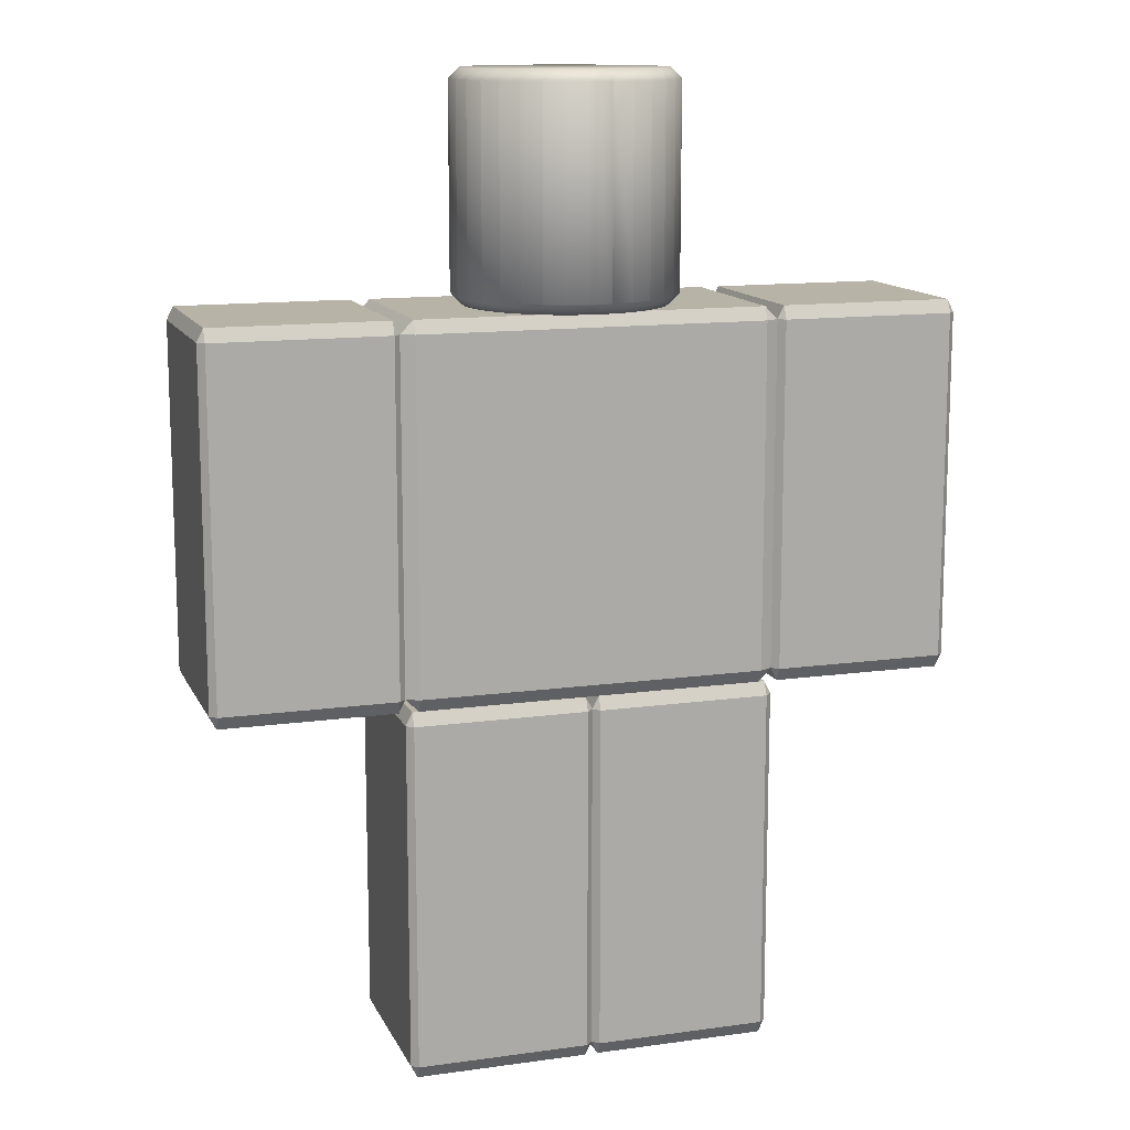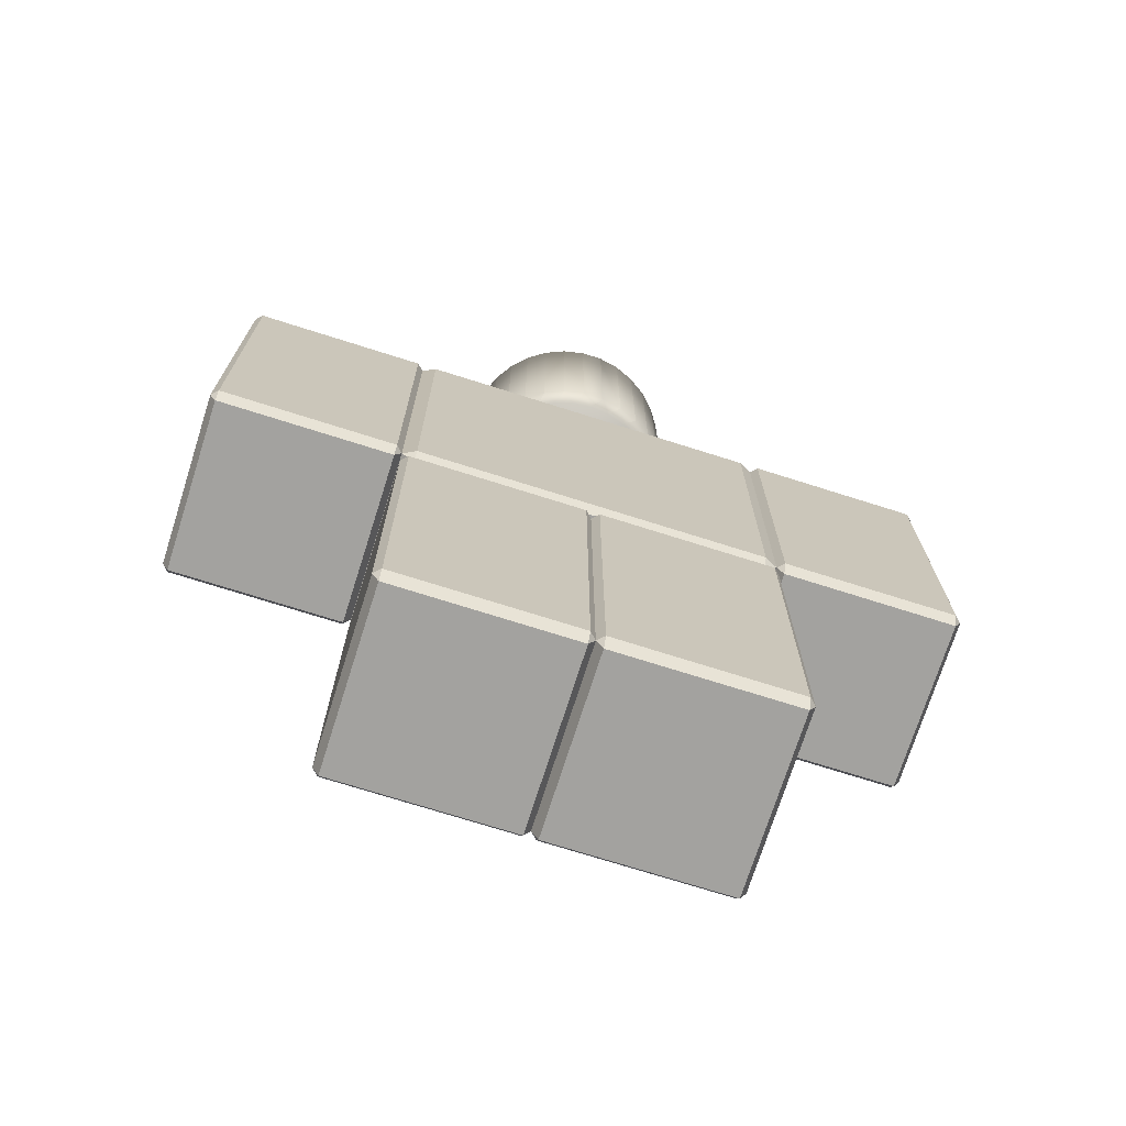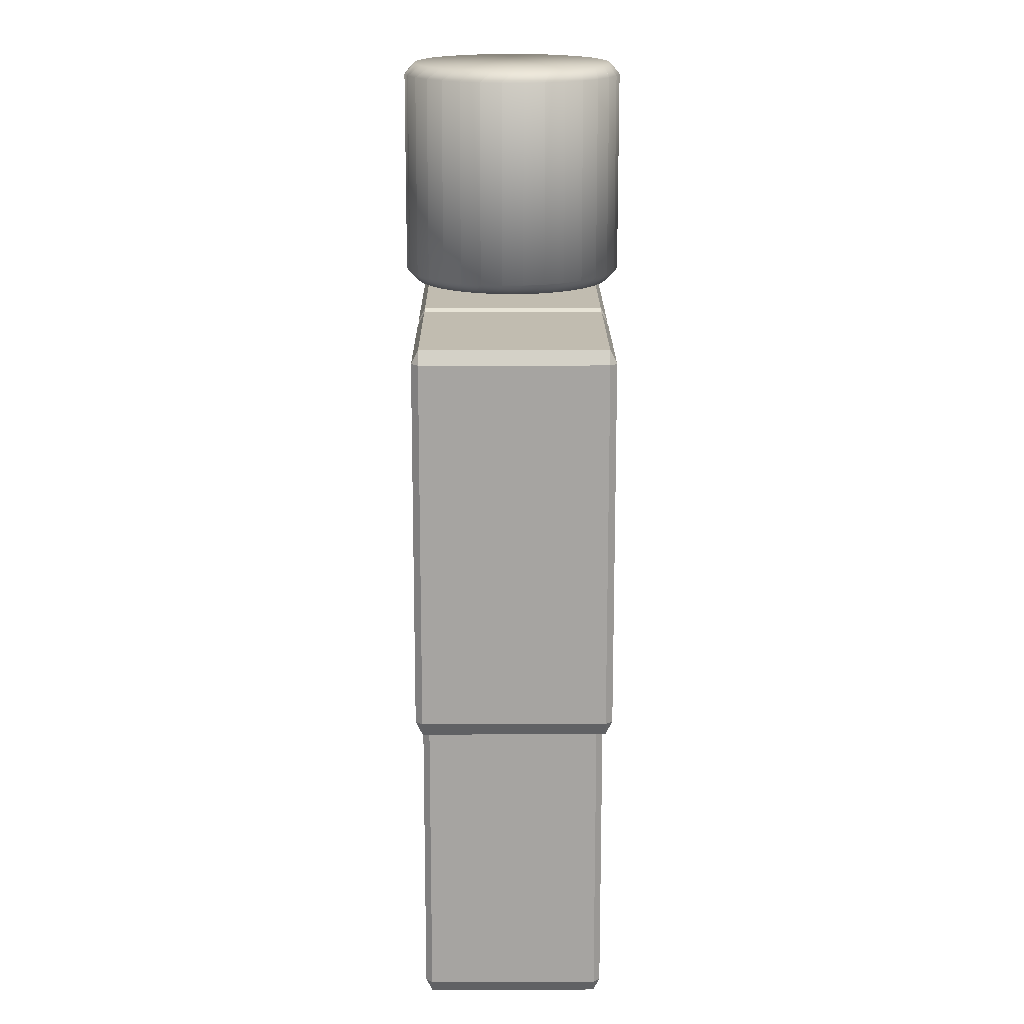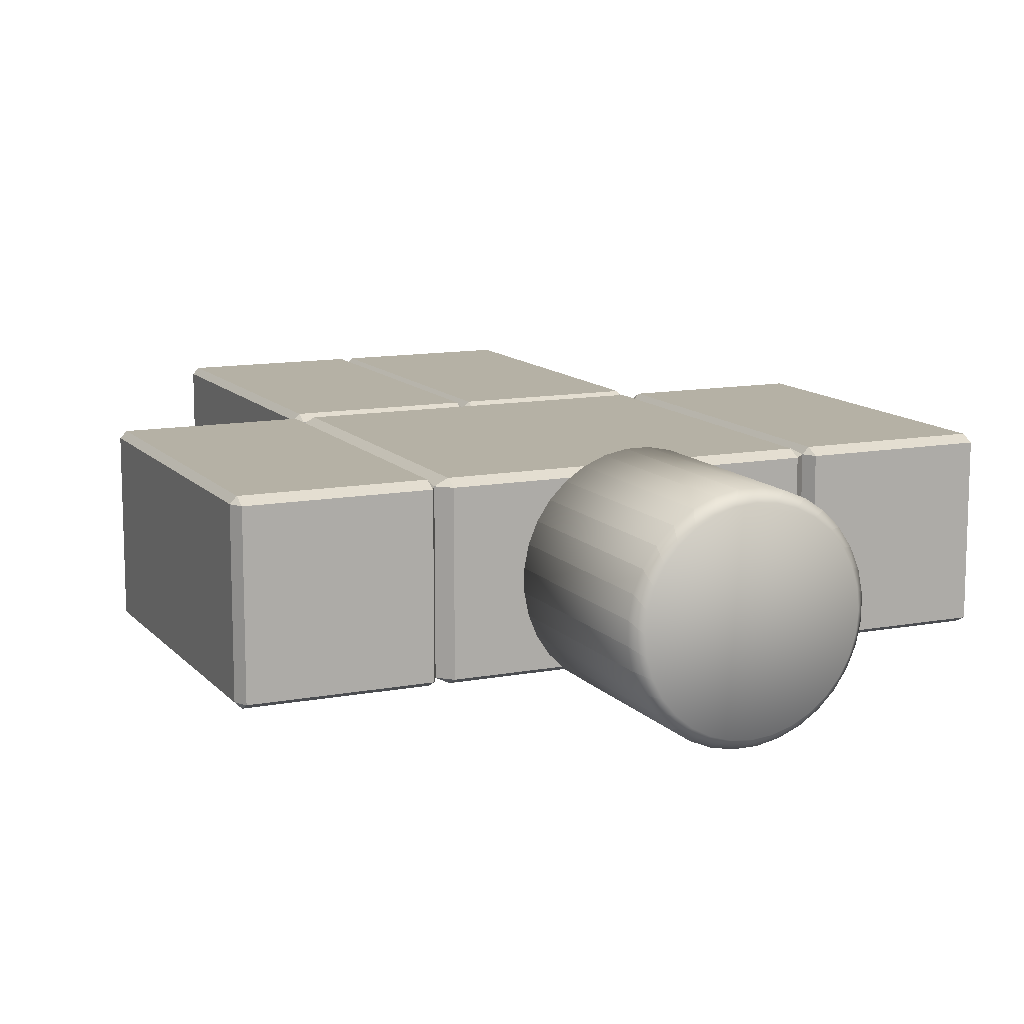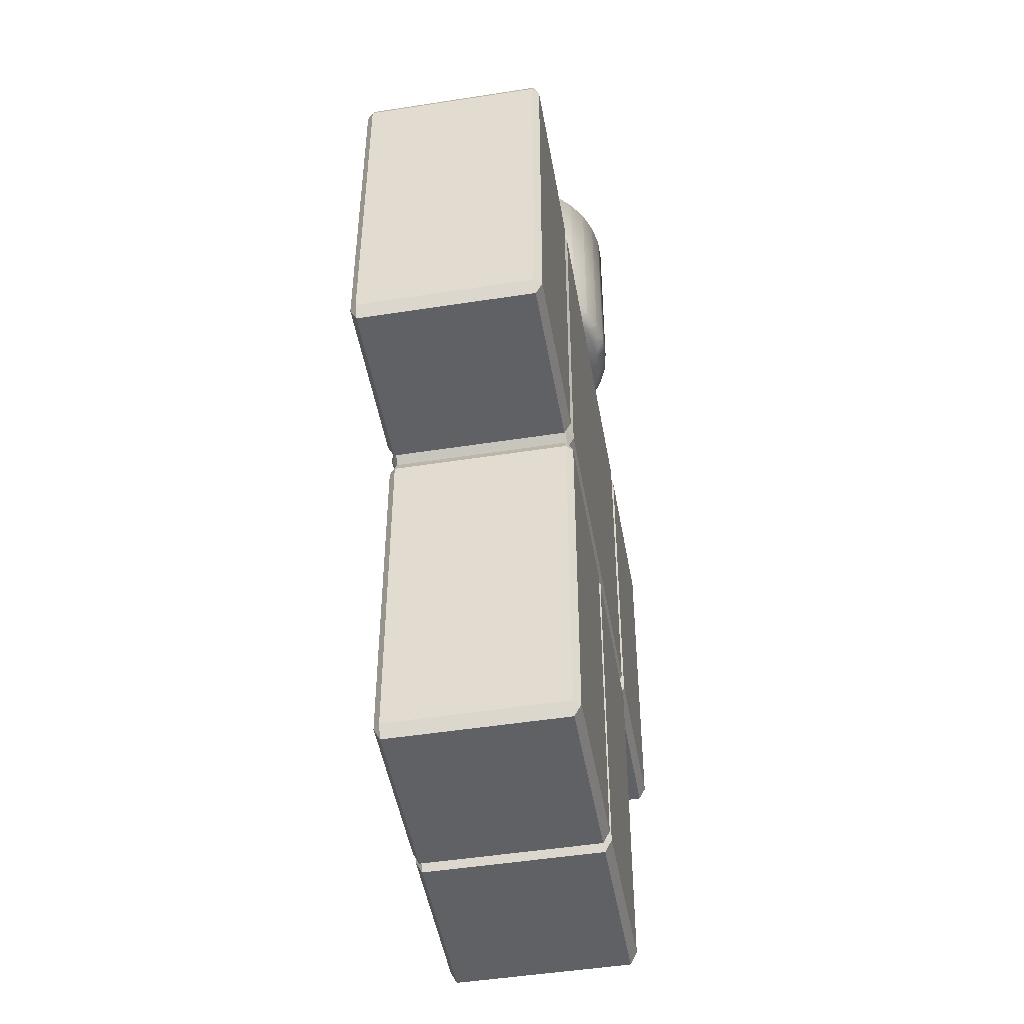
<metadata>
{"format":"obj","ext":"obj","renderer":"f3d","projection":"perspective","resolution":1024,"background":"white","views":[{"elev":12.9,"azim":162.2,"up":"+Y"},{"elev":-72.6,"azim":162.4,"up":"+Y"},{"elev":16.5,"azim":-90.3,"up":"+Y"},{"elev":11.9,"azim":155.7,"up":"+Z"},{"elev":-48.4,"azim":99.9,"up":"+Y"}]}
</metadata>
<code>
o Cuabe_Cube
v -1.035 4.03 -0.5
v -1.035 4.1 -0.465
v -1 4.03 -0.465
v -1.035 2.1 -0.465
v -1.035 2.17 -0.5
v -1 2.17 -0.465
v -1 4.03 0.465
v -1.035 4.1 0.465
v -1.035 4.03 0.5
v -1 2.17 0.465
v -1.035 2.17 0.5
v -1.035 2.1 0.465
v -1.965 4.03 -0.5
v -2 4.03 -0.465
v -1.965 4.1 -0.465
v -2 2.17 -0.465
v -1.965 2.17 -0.5
v -1.965 2.1 -0.465
v -2 4.03 0.465
v -1.965 4.03 0.5
v -1.965 4.1 0.465
v -1.965 2.1 0.465
v -1.965 2.17 0.5
v -2 2.17 0.465
f 18 4 12 22
f 24 19 14 16
f 11 9 20 23
f 2 15 21 8
f 6 3 7 10
f 1 2 3
f 4 5 6
f 7 8 9
f 10 11 12
f 13 14 15
f 16 17 18
f 19 20 21
f 22 23 24
f 18 22 24 16
f 4 18 17 5
f 3 6 5 1
f 23 20 19 24
f 9 11 10 7
f 13 17 16 14
f 8 21 20 9
f 2 8 7 3
f 22 12 11 23
f 21 15 14 19
f 15 2 1 13
f 12 4 6 10
f 17 13 1 5
o Cube.001
v 1.965 4.03 -0.5
v 1.965 4.1 -0.465
v 2 4.03 -0.465
v 1.965 2.1 -0.465
v 1.965 2.17 -0.5
v 2 2.17 -0.465
v 2 4.03 0.465
v 1.965 4.1 0.465
v 1.965 4.03 0.5
v 2 2.17 0.465
v 1.965 2.17 0.5
v 1.965 2.1 0.465
v 1.035 4.03 -0.5
v 1 4.03 -0.465
v 1.035 4.1 -0.465
v 1 2.17 -0.465
v 1.035 2.17 -0.5
v 1.035 2.1 -0.465
v 1 4.03 0.465
v 1.035 4.03 0.5
v 1.035 4.1 0.465
v 1.035 2.1 0.465
v 1.035 2.17 0.5
v 1 2.17 0.465
f 42 28 36 46
f 48 43 38 40
f 35 33 44 47
f 26 39 45 32
f 30 27 31 34
f 25 26 27
f 28 29 30
f 31 32 33
f 34 35 36
f 37 38 39
f 40 41 42
f 43 44 45
f 46 47 48
f 42 46 48 40
f 28 42 41 29
f 27 30 29 25
f 47 44 43 48
f 33 35 34 31
f 37 41 40 38
f 32 45 44 33
f 26 32 31 27
f 46 36 35 47
f 45 39 38 43
f 39 26 25 37
f 36 28 30 34
f 41 37 25 29
o Cube.002
v 0.93 4.03 -0.5
v 0.93 4.1 -0.465
v 1 4.03 -0.465
v 0.93 2.1 -0.465
v 0.93 2.17 -0.5
v 1 2.17 -0.465
v 1 4.03 0.465
v 0.93 4.1 0.465
v 0.93 4.03 0.5
v 1 2.17 0.465
v 0.93 2.17 0.5
v 0.93 2.1 0.465
v -0.93 4.03 -0.5
v -1 4.03 -0.465
v -0.93 4.1 -0.465
v -1 2.17 -0.465
v -0.93 2.17 -0.5
v -0.93 2.1 -0.465
v -1 4.03 0.465
v -0.93 4.03 0.5
v -0.93 4.1 0.465
v -0.93 2.1 0.465
v -0.93 2.17 0.5
v -1 2.17 0.465
f 66 52 60 70
f 72 67 62 64
f 59 57 68 71
f 50 63 69 56
f 54 51 55 58
f 49 50 51
f 52 53 54
f 55 56 57
f 58 59 60
f 61 62 63
f 64 65 66
f 67 68 69
f 70 71 72
f 66 70 72 64
f 52 66 65 53
f 51 54 53 49
f 71 68 67 72
f 57 59 58 55
f 61 65 64 62
f 56 69 68 57
f 50 56 55 51
f 70 60 59 71
f 69 63 62 67
f 63 50 49 61
f 60 52 54 58
f 65 61 49 53
o Cube.004
v -0.035 2.03 -0.5
v -0.035 2.1 -0.465
v 0 2.03 -0.465
v -0.035 0.1 -0.465
v -0.035 0.17 -0.5
v 0 0.17 -0.465
v 0 2.03 0.465
v -0.035 2.1 0.465
v -0.035 2.03 0.5
v 0 0.17 0.465
v -0.035 0.17 0.5
v -0.035 0.1 0.465
v -0.965 2.03 -0.5
v -1 2.03 -0.465
v -0.965 2.1 -0.465
v -1 0.17 -0.465
v -0.965 0.17 -0.5
v -0.965 0.1 -0.465
v -1 2.03 0.465
v -0.965 2.03 0.5
v -0.965 2.1 0.465
v -0.965 0.1 0.465
v -0.965 0.17 0.5
v -1 0.17 0.465
f 90 76 84 94
f 96 91 86 88
f 83 81 92 95
f 74 87 93 80
f 78 75 79 82
f 73 74 75
f 76 77 78
f 79 80 81
f 82 83 84
f 85 86 87
f 88 89 90
f 91 92 93
f 94 95 96
f 90 94 96 88
f 76 90 89 77
f 75 78 77 73
f 95 92 91 96
f 81 83 82 79
f 85 89 88 86
f 80 93 92 81
f 74 80 79 75
f 94 84 83 95
f 93 87 86 91
f 87 74 73 85
f 84 76 78 82
f 89 85 73 77
o Cube.003
v 0.965 2.03 -0.5
v 0.965 2.1 -0.465
v 1 2.03 -0.465
v 0.965 0.1 -0.465
v 0.965 0.17 -0.5
v 1 0.17 -0.465
v 1 2.03 0.465
v 0.965 2.1 0.465
v 0.965 2.03 0.5
v 1 0.17 0.465
v 0.965 0.17 0.5
v 0.965 0.1 0.465
v 0.035 2.03 -0.5
v 0 2.03 -0.465
v 0.035 2.1 -0.465
v 0 0.17 -0.465
v 0.035 0.17 -0.5
v 0.035 0.1 -0.465
v 0 2.03 0.465
v 0.035 2.03 0.5
v 0.035 2.1 0.465
v 0.035 0.1 0.465
v 0.035 0.17 0.5
v 0 0.17 0.465
f 114 100 108 118
f 120 115 110 112
f 107 105 116 119
f 98 111 117 104
f 102 99 103 106
f 97 98 99
f 100 101 102
f 103 104 105
f 106 107 108
f 109 110 111
f 112 113 114
f 115 116 117
f 118 119 120
f 114 118 120 112
f 100 114 113 101
f 99 102 101 97
f 119 116 115 120
f 105 107 106 103
f 109 113 112 110
f 104 117 116 105
f 98 104 103 99
f 118 108 107 119
f 117 111 110 115
f 111 98 97 109
f 108 100 102 106
f 113 109 97 101
o Cylinder
v -0 4.1 -0.5409
v -0.05853 4.159 -0.5942
v 0.05853 4.159 -0.5942
v -0 5.3 -0.5409
v 0.05853 5.241 -0.5942
v -0.05853 5.241 -0.5942
v 0.1055 4.1 -0.5305
v 0.05853 4.159 -0.5942
v 0.1733 4.159 -0.5714
v 0.1055 5.3 -0.5305
v 0.1733 5.241 -0.5714
v 0.05853 5.241 -0.5942
v 0.207 4.1 -0.4997
v 0.1733 4.159 -0.5714
v 0.2815 4.159 -0.5266
v 0.207 5.3 -0.4997
v 0.2815 5.241 -0.5266
v 0.1733 5.241 -0.5714
v 0.3005 4.1 -0.4497
v 0.2815 4.159 -0.5266
v 0.3788 4.159 -0.4616
v 0.3005 5.3 -0.4497
v 0.3788 5.241 -0.4616
v 0.2815 5.241 -0.5266
v 0.3825 4.1 -0.3825
v 0.3788 4.159 -0.4616
v 0.4616 4.159 -0.3788
v 0.3825 5.3 -0.3825
v 0.4616 5.241 -0.3788
v 0.3788 5.241 -0.4616
v 0.4497 4.1 -0.3005
v 0.4616 4.159 -0.3788
v 0.5266 4.159 -0.2815
v 0.4497 5.3 -0.3005
v 0.5266 5.241 -0.2815
v 0.4616 5.241 -0.3788
v 0.4997 4.1 -0.207
v 0.5266 4.159 -0.2815
v 0.5714 4.159 -0.1733
v 0.4997 5.3 -0.207
v 0.5714 5.241 -0.1733
v 0.5266 5.241 -0.2815
v 0.5305 4.1 -0.1055
v 0.5714 4.159 -0.1733
v 0.5942 4.159 -0.05853
v 0.5305 5.3 -0.1055
v 0.5942 5.241 -0.05853
v 0.5714 5.241 -0.1733
v 0.5409 4.1 -0
v 0.5942 4.159 -0.05853
v 0.5942 4.159 0.05853
v 0.5409 5.3 -0
v 0.5942 5.241 0.05853
v 0.5942 5.241 -0.05853
v 0.5305 4.1 0.1055
v 0.5942 4.159 0.05853
v 0.5714 4.159 0.1733
v 0.5305 5.3 0.1055
v 0.5714 5.241 0.1733
v 0.5942 5.241 0.05853
v 0.4997 4.1 0.207
v 0.5714 4.159 0.1733
v 0.5266 4.159 0.2815
v 0.4997 5.3 0.207
v 0.5266 5.241 0.2815
v 0.5714 5.241 0.1733
v 0.4497 4.1 0.3005
v 0.5266 4.159 0.2815
v 0.4616 4.159 0.3788
v 0.4497 5.3 0.3005
v 0.4616 5.241 0.3788
v 0.5266 5.241 0.2815
v 0.3825 4.1 0.3825
v 0.4616 4.159 0.3788
v 0.3788 4.159 0.4616
v 0.3825 5.3 0.3825
v 0.3788 5.241 0.4616
v 0.4616 5.241 0.3788
v 0.3005 4.1 0.4497
v 0.3788 4.159 0.4616
v 0.2815 4.159 0.5266
v 0.3005 5.3 0.4497
v 0.2815 5.241 0.5266
v 0.3788 5.241 0.4616
v 0.207 4.1 0.4997
v 0.2815 4.159 0.5266
v 0.1733 4.159 0.5714
v 0.207 5.3 0.4997
v 0.1733 5.241 0.5714
v 0.2815 5.241 0.5266
v 0.1055 4.1 0.5305
v 0.1733 4.159 0.5714
v 0.05853 4.159 0.5942
v 0.1055 5.3 0.5305
v 0.05853 5.241 0.5942
v 0.1733 5.241 0.5714
v -0 4.1 0.5409
v 0.05853 4.159 0.5942
v -0.05853 4.159 0.5942
v -0 5.3 0.5409
v -0.05853 5.241 0.5942
v 0.05853 5.241 0.5942
v -0.1055 4.1 0.5305
v -0.05853 4.159 0.5942
v -0.1733 4.159 0.5714
v -0.1055 5.3 0.5305
v -0.1733 5.241 0.5714
v -0.05853 5.241 0.5942
v -0.207 4.1 0.4997
v -0.1733 4.159 0.5714
v -0.2815 4.159 0.5266
v -0.207 5.3 0.4997
v -0.2815 5.241 0.5266
v -0.1733 5.241 0.5714
v -0.3005 4.1 0.4497
v -0.2815 4.159 0.5266
v -0.3788 4.159 0.4616
v -0.3005 5.3 0.4497
v -0.3788 5.241 0.4616
v -0.2815 5.241 0.5266
v -0.3825 4.1 0.3825
v -0.3788 4.159 0.4616
v -0.4616 4.159 0.3788
v -0.3825 5.3 0.3825
v -0.4616 5.241 0.3788
v -0.3788 5.241 0.4616
v -0.4497 4.1 0.3005
v -0.4616 4.159 0.3788
v -0.5266 4.159 0.2815
v -0.4497 5.3 0.3005
v -0.5266 5.241 0.2815
v -0.4616 5.241 0.3788
v -0.4997 4.1 0.207
v -0.5266 4.159 0.2815
v -0.5714 4.159 0.1733
v -0.4997 5.3 0.207
v -0.5714 5.241 0.1733
v -0.5266 5.241 0.2815
v -0.5305 4.1 0.1055
v -0.5714 4.159 0.1733
v -0.5942 4.159 0.05853
v -0.5305 5.3 0.1055
v -0.5942 5.241 0.05853
v -0.5714 5.241 0.1733
v -0.5409 4.1 -0
v -0.5942 4.159 0.05853
v -0.5942 4.159 -0.05853
v -0.5409 5.3 -0
v -0.5942 5.241 -0.05853
v -0.5942 5.241 0.05853
v -0.5305 4.1 -0.1055
v -0.5942 4.159 -0.05853
v -0.5714 4.159 -0.1733
v -0.5305 5.3 -0.1055
v -0.5714 5.241 -0.1733
v -0.5942 5.241 -0.05853
v -0.4997 4.1 -0.207
v -0.5714 4.159 -0.1733
v -0.5266 4.159 -0.2815
v -0.4997 5.3 -0.207
v -0.5266 5.241 -0.2815
v -0.5714 5.241 -0.1733
v -0.4497 4.1 -0.3005
v -0.5266 4.159 -0.2815
v -0.4616 4.159 -0.3788
v -0.4497 5.3 -0.3005
v -0.4616 5.241 -0.3788
v -0.5266 5.241 -0.2815
v -0.3825 4.1 -0.3825
v -0.4616 4.159 -0.3788
v -0.3788 4.159 -0.4616
v -0.3825 5.3 -0.3825
v -0.3788 5.241 -0.4616
v -0.4616 5.241 -0.3788
v -0.3005 4.1 -0.4497
v -0.3788 4.159 -0.4616
v -0.2815 4.159 -0.5266
v -0.3005 5.3 -0.4497
v -0.2815 5.241 -0.5266
v -0.3788 5.241 -0.4616
v -0.207 4.1 -0.4997
v -0.2815 4.159 -0.5266
v -0.1733 4.159 -0.5714
v -0.207 5.3 -0.4997
v -0.1733 5.241 -0.5714
v -0.2815 5.241 -0.5266
v -0.1055 4.1 -0.5305
v -0.1733 4.159 -0.5714
v -0.05853 4.159 -0.5942
v -0.1055 5.3 -0.5305
v -0.05853 5.241 -0.5942
v -0.1733 5.241 -0.5714
f 309 311 126 122
f 135 137 144 140
f 141 143 150 146
f 147 149 156 152
f 153 155 162 158
f 159 161 168 164
f 165 167 174 170
f 171 173 180 176
f 177 179 186 182
f 183 185 192 188
f 189 191 198 194
f 195 197 204 200
f 201 203 210 206
f 207 209 216 212
f 213 215 222 218
f 219 221 228 224
f 225 227 234 230
f 231 233 240 236
f 237 239 246 242
f 243 245 252 248
f 249 251 258 254
f 255 257 264 260
f 261 263 270 266
f 267 269 276 272
f 273 275 282 278
f 279 281 288 284
f 285 287 294 290
f 291 293 300 296
f 297 299 306 302
f 303 305 312 308
f 129 131 138 134
f 130 124 310 304 298 292 286 280 274 268 262 256 250 244 238 232 226 220 214 208 202 196 190 184 178 172 166 160 154 148 142 136
f 123 125 132 128
f 121 122 123
f 124 125 126
f 127 128 129
f 130 131 132
f 133 134 135
f 136 137 138
f 139 140 141
f 142 143 144
f 145 146 147
f 148 149 150
f 151 152 153
f 154 155 156
f 157 158 159
f 160 161 162
f 163 164 165
f 166 167 168
f 169 170 171
f 172 173 174
f 175 176 177
f 178 179 180
f 181 182 183
f 184 185 186
f 187 188 189
f 190 191 192
f 193 194 195
f 196 197 198
f 199 200 201
f 202 203 204
f 205 206 207
f 208 209 210
f 211 212 213
f 214 215 216
f 217 218 219
f 220 221 222
f 223 224 225
f 226 227 228
f 229 230 231
f 232 233 234
f 235 236 237
f 238 239 240
f 241 242 243
f 244 245 246
f 247 248 249
f 250 251 252
f 253 254 255
f 256 257 258
f 259 260 261
f 262 263 264
f 265 266 267
f 268 269 270
f 271 272 273
f 274 275 276
f 277 278 279
f 280 281 282
f 283 284 285
f 286 287 288
f 289 290 291
f 292 293 294
f 295 296 297
f 298 299 300
f 301 302 303
f 304 305 306
f 307 308 309
f 310 311 312
f 123 128 127 121
f 132 125 124 130
f 122 126 125 123
f 131 129 128 132
f 129 134 133 127
f 138 131 130 136
f 137 135 134 138
f 135 140 139 133
f 144 137 136 142
f 143 141 140 144
f 141 146 145 139
f 150 143 142 148
f 149 147 146 150
f 147 152 151 145
f 156 149 148 154
f 155 153 152 156
f 153 158 157 151
f 162 155 154 160
f 161 159 158 162
f 159 164 163 157
f 168 161 160 166
f 167 165 164 168
f 165 170 169 163
f 174 167 166 172
f 173 171 170 174
f 171 176 175 169
f 180 173 172 178
f 179 177 176 180
f 177 182 181 175
f 186 179 178 184
f 185 183 182 186
f 183 188 187 181
f 192 185 184 190
f 191 189 188 192
f 189 194 193 187
f 198 191 190 196
f 197 195 194 198
f 195 200 199 193
f 204 197 196 202
f 203 201 200 204
f 201 206 205 199
f 210 203 202 208
f 209 207 206 210
f 207 212 211 205
f 216 209 208 214
f 215 213 212 216
f 213 218 217 211
f 222 215 214 220
f 221 219 218 222
f 219 224 223 217
f 228 221 220 226
f 227 225 224 228
f 225 230 229 223
f 234 227 226 232
f 233 231 230 234
f 231 236 235 229
f 240 233 232 238
f 239 237 236 240
f 237 242 241 235
f 246 239 238 244
f 245 243 242 246
f 243 248 247 241
f 252 245 244 250
f 251 249 248 252
f 249 254 253 247
f 258 251 250 256
f 257 255 254 258
f 255 260 259 253
f 264 257 256 262
f 263 261 260 264
f 261 266 265 259
f 270 263 262 268
f 269 267 266 270
f 267 272 271 265
f 276 269 268 274
f 275 273 272 276
f 273 278 277 271
f 282 275 274 280
f 281 279 278 282
f 279 284 283 277
f 288 281 280 286
f 287 285 284 288
f 285 290 289 283
f 294 287 286 292
f 293 291 290 294
f 291 296 295 289
f 300 293 292 298
f 299 297 296 300
f 297 302 301 295
f 306 299 298 304
f 305 303 302 306
f 303 308 307 301
f 312 305 304 310
f 311 309 308 312
f 309 122 121 307
f 126 311 310 124
f 121 127 133 139 145 151 157 163 169 175 181 187 193 199 205 211 217 223 229 235 241 247 253 259 265 271 277 283 289 295 301 307

</code>
